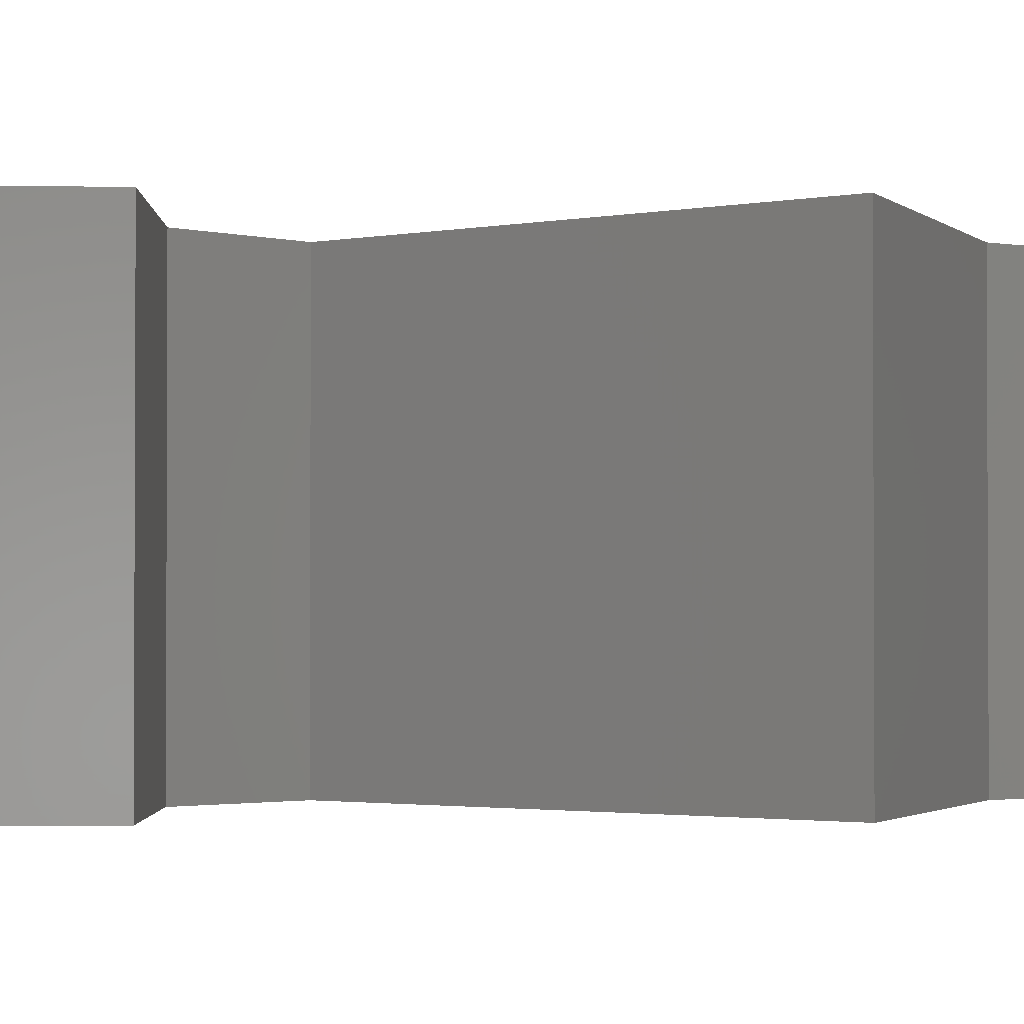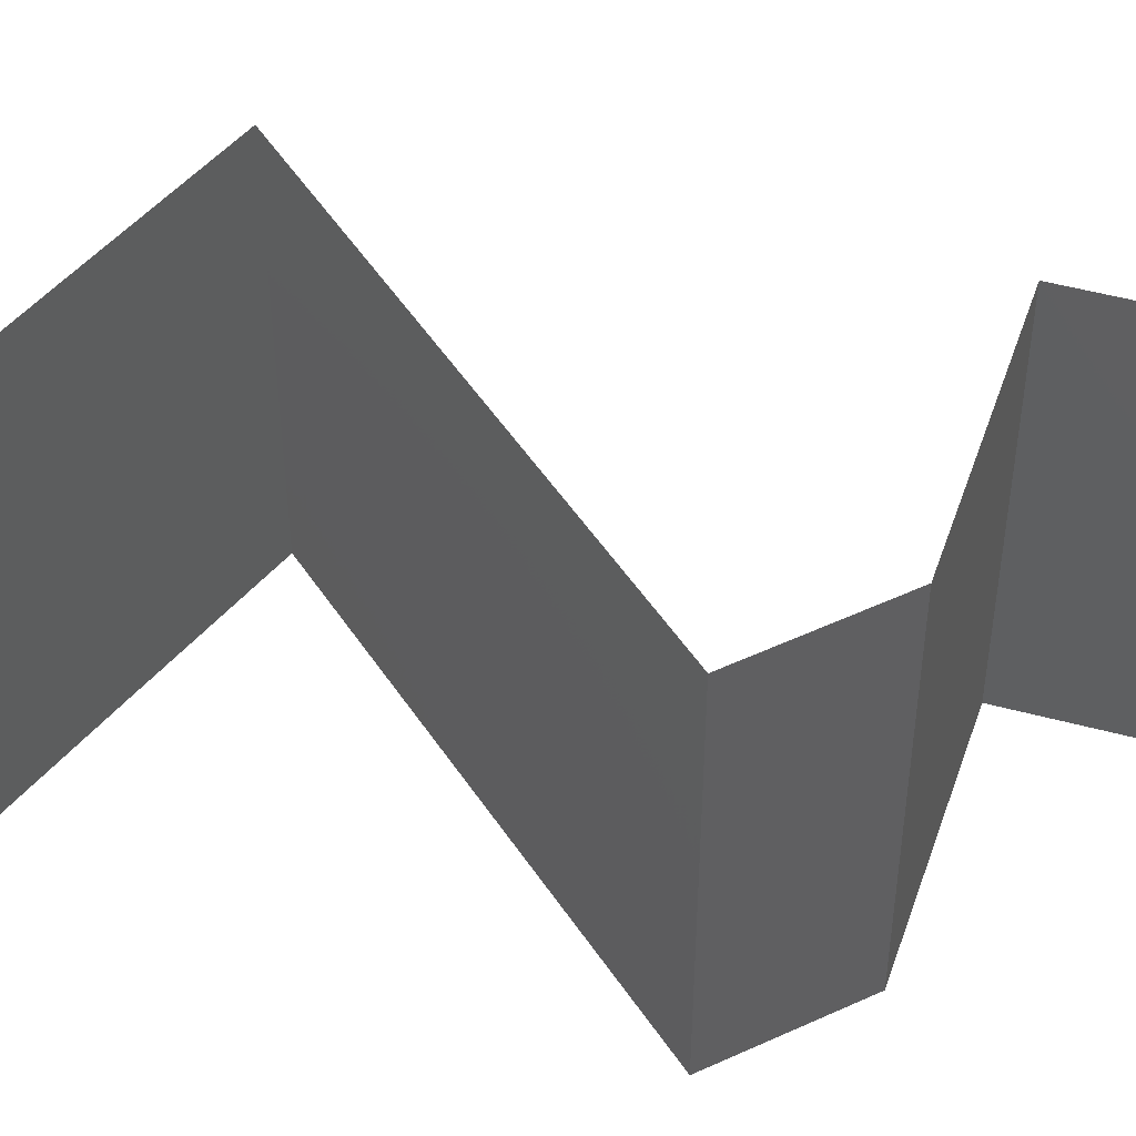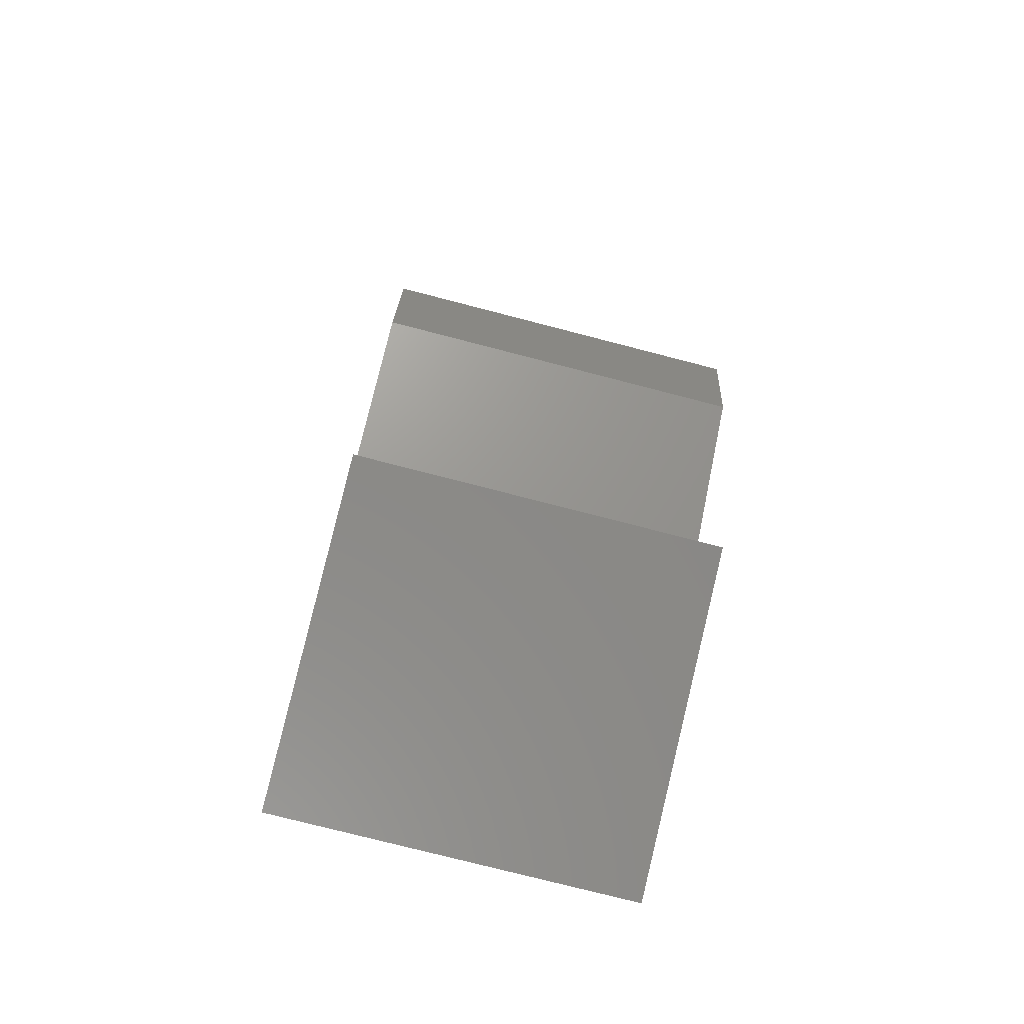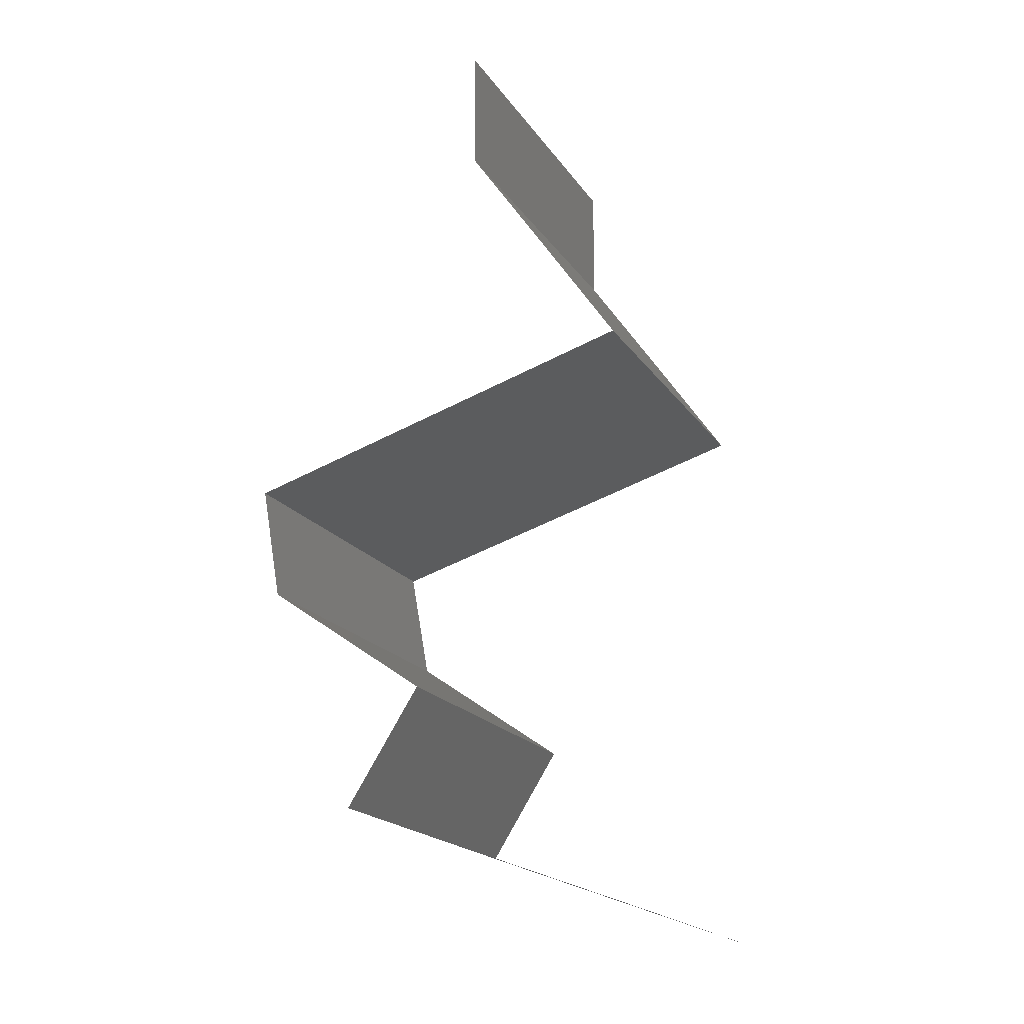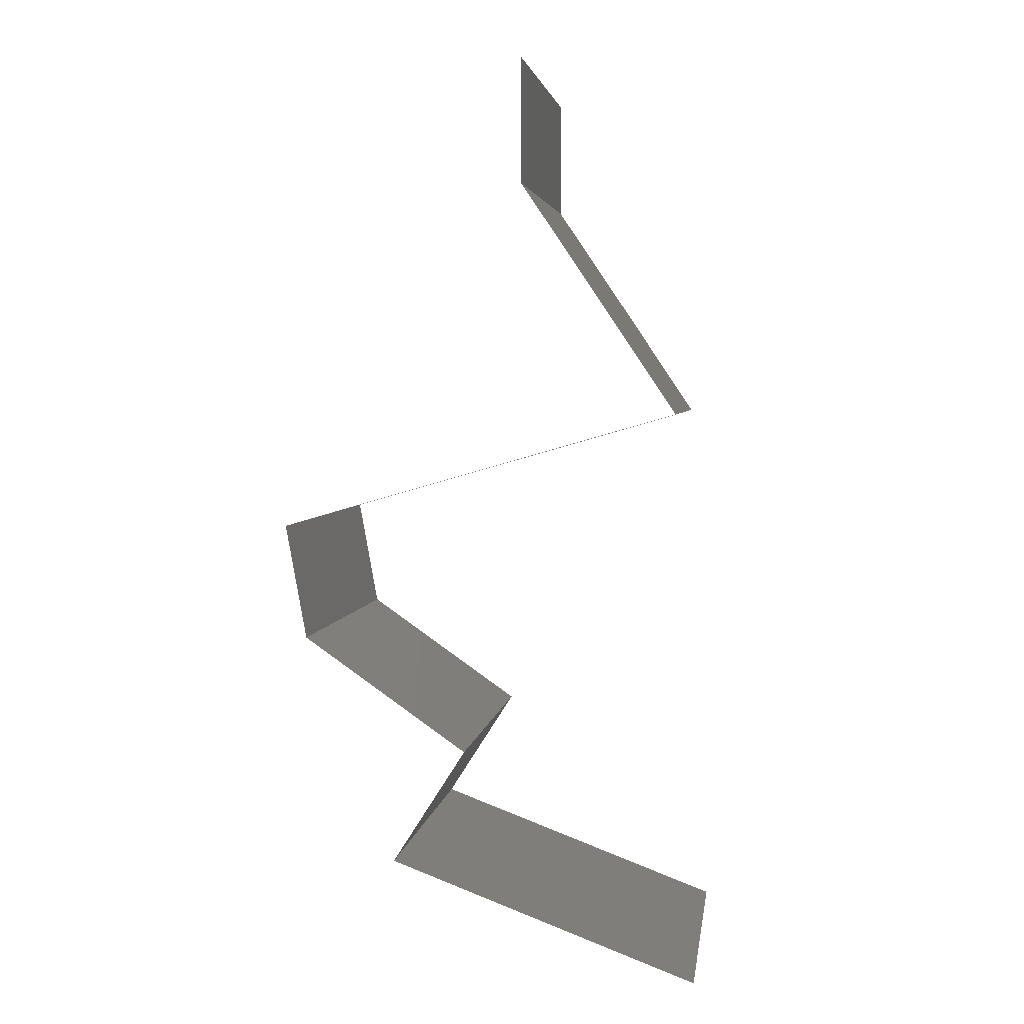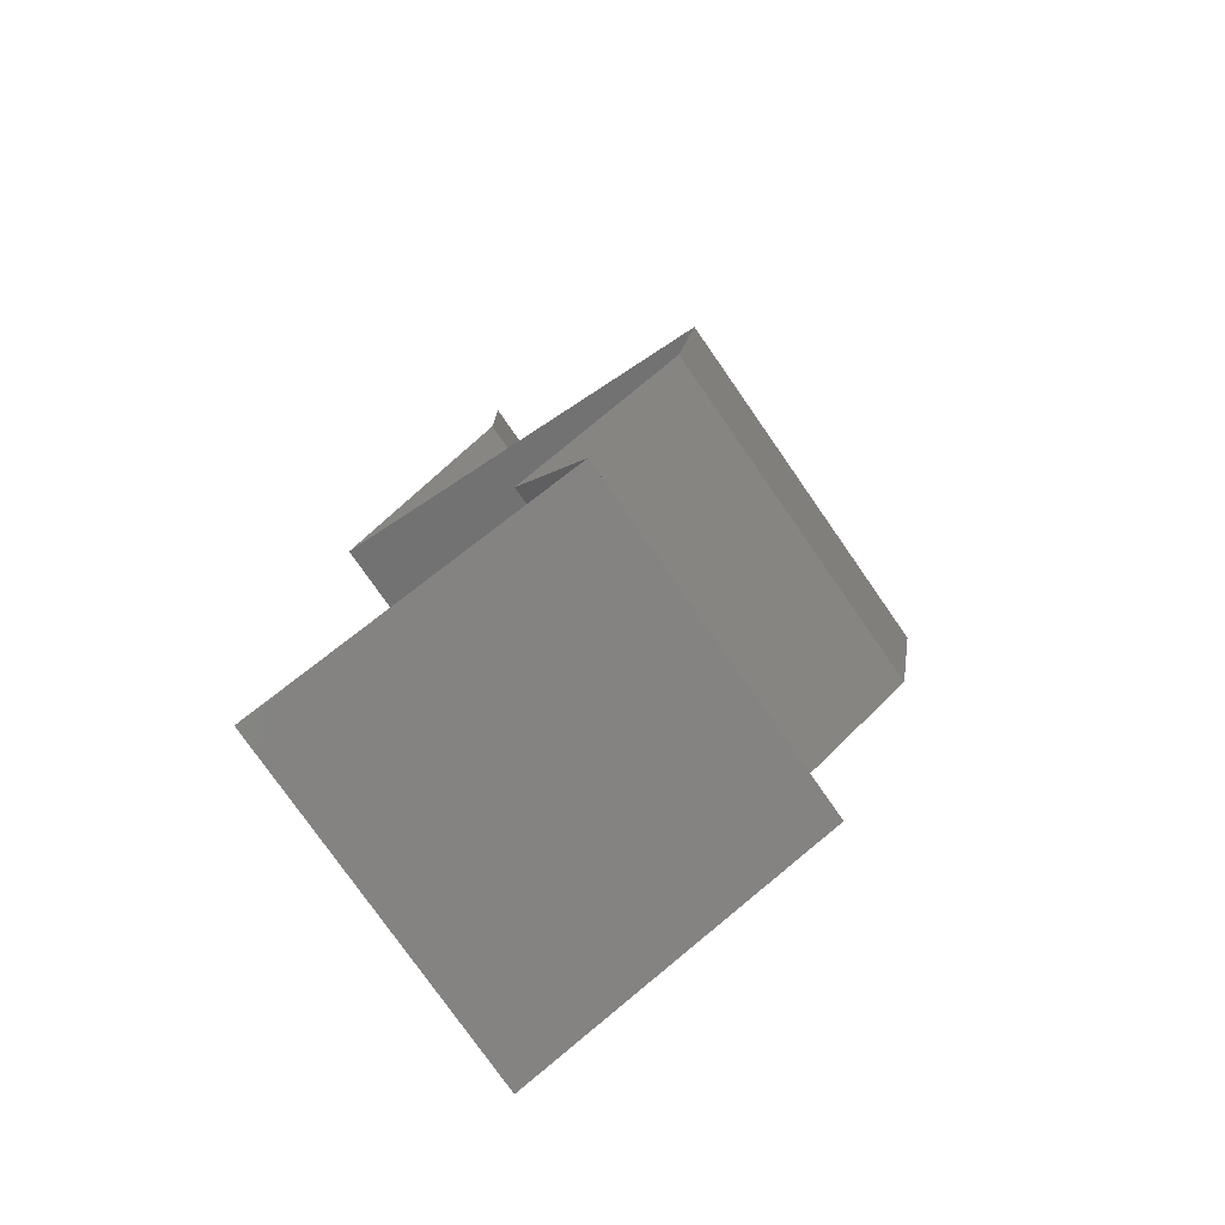
<metadata>
{"format":"stl","ext":"stl","renderer":"f3d","projection":"perspective","resolution":1024,"background":"white","views":[{"elev":-1.8,"azim":54.5,"up":"+Z"},{"elev":51.4,"azim":-106.4,"up":"+Z"},{"elev":-76.3,"azim":-104.5,"up":"+Y"},{"elev":-19.3,"azim":24.1,"up":"+Y"},{"elev":3.9,"azim":8.0,"up":"+Y"},{"elev":-77.1,"azim":-145.2,"up":"+Y"}]}
</metadata>
<code>
# stl→obj: 51 verts, 76 faces
v 0.04 0.05287 0.01
v 0.04 0.05644 0.005
v 0.04 0.06 0.01
v 0.04 0.05644 0.015
v 0.04 0.05287 0.02
v 0.04 0.06 0.02
v 0.04 0.06 0
v 0.04 0.05287 0
v 0.04447 0.04626 0
v 0.04224 0.04957 0.005
v 0.04447 0.04626 0.01
v 0.04224 0.04957 0.015
v 0.04447 0.04626 0.02
v 0.04891 0.03965 0
v 0.04669 0.04296 0.005
v 0.04891 0.03965 0.01
v 0.04669 0.04296 0.015
v 0.04891 0.03965 0.02
v 0.02599 0.03304 0.01
v 0.03486 0.0356 0.01093
v 0.02599 0.03304 0.02
v 0.03745 0.03635 0.02
v 0.04214 0.0377 0.007043
v 0.03745 0.03635 0
v 0.03077 0.03442 0.005427
v 0.02599 0.03304 0
v 0.04241 0.03778 0.01362
v 0.02719 0.02644 0.01
v 0.02659 0.02974 0.005
v 0.02659 0.02974 0.015
v 0.02719 0.02644 0
v 0.02719 0.02644 0.02
v 0.03191 0.02313 0.005729
v 0.03663 0.01983 0
v 0.03663 0.01983 0.02
v 0.03191 0.02313 0.01432
v 0.03663 0.01983 0.01
v 0.03452 0.01652 0.015
v 0.03241 0.01322 0
v 0.03452 0.01652 0.005
v 0.03241 0.01322 0.01
v 0.03241 0.01322 0.02
v 0.03945 0.01059 0.007631
v 0.04127 0.009913 0
v 0.05014 0.006609 0.01
v 0.04363 0.009033 0.01307
v 0.05014 0.006609 0.02
v 0.04127 0.009913 0.02
v 0.03774 0.01123 0.01419
v 0.05014 0.006609 0
v 0.04571 0.008261 0.005
f 1 2 3
f 3 4 1
f 5 4 6
f 7 2 8
f 3 2 7
f 6 4 3
f 8 2 1
f 1 4 5
f 9 10 11
f 5 12 1
f 11 12 13
f 1 10 8
f 8 10 9
f 1 12 11
f 13 12 5
f 11 10 1
f 14 15 16
f 13 17 11
f 16 17 18
f 11 15 9
f 9 15 14
f 11 17 16
f 16 15 11
f 18 17 13
f 19 20 21
f 21 20 22
f 14 23 24
f 24 25 26
f 22 27 18
f 16 23 14
f 20 25 24
f 24 23 20
f 26 25 19
f 18 27 16
f 22 20 27
f 20 23 27
f 19 25 20
f 27 23 16
f 28 29 19
f 19 30 28
f 26 29 31
f 32 30 21
f 19 29 26
f 21 30 19
f 31 29 28
f 28 30 32
f 31 33 34
f 35 36 32
f 28 36 33
f 33 36 37
f 32 36 28
f 34 33 37
f 28 33 31
f 37 36 35
f 35 38 37
f 39 40 41
f 37 40 34
f 41 38 42
f 41 40 37
f 37 38 41
f 42 38 35
f 34 40 39
f 39 43 44
f 41 43 39
f 45 46 47
f 47 46 48
f 42 49 41
f 50 51 45
f 48 49 42
f 44 51 50
f 45 51 46
f 46 51 43
f 49 43 41
f 43 51 44
f 49 46 43
f 48 46 49

</code>
